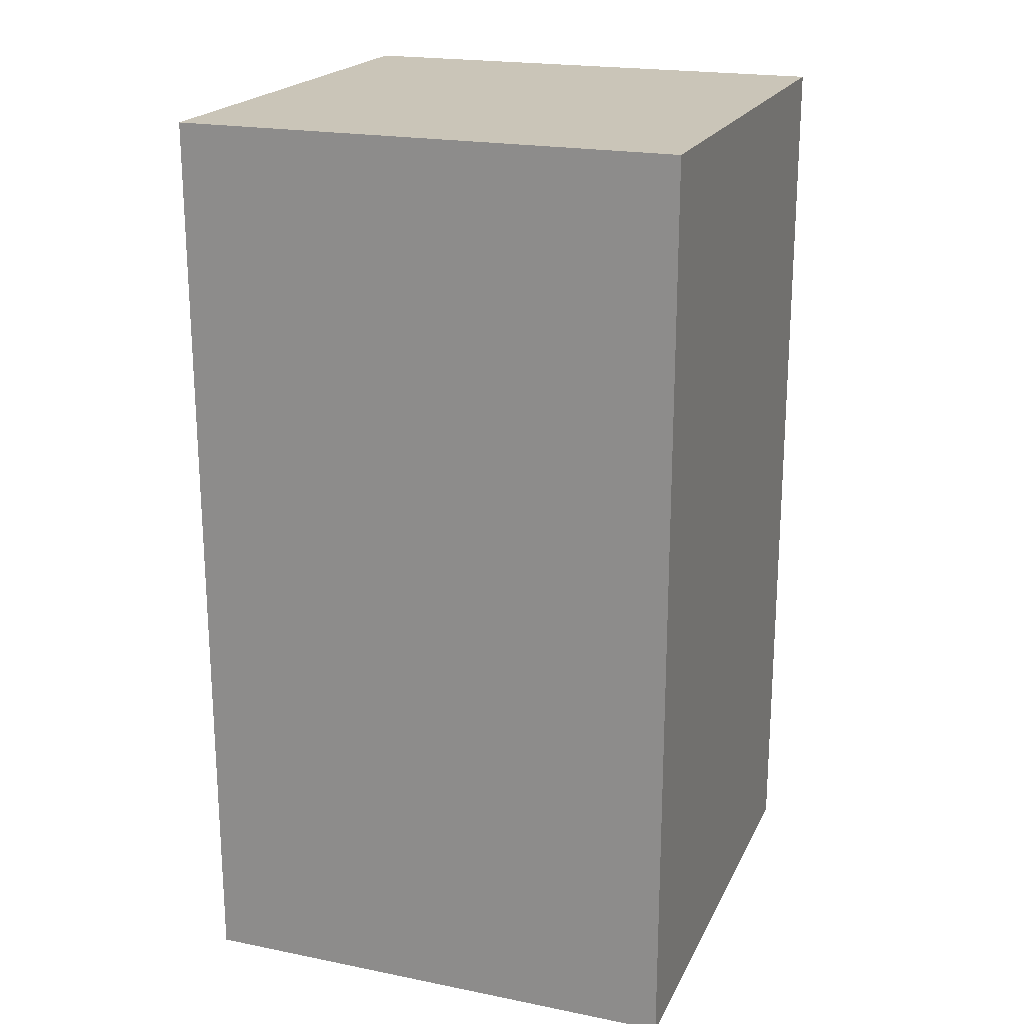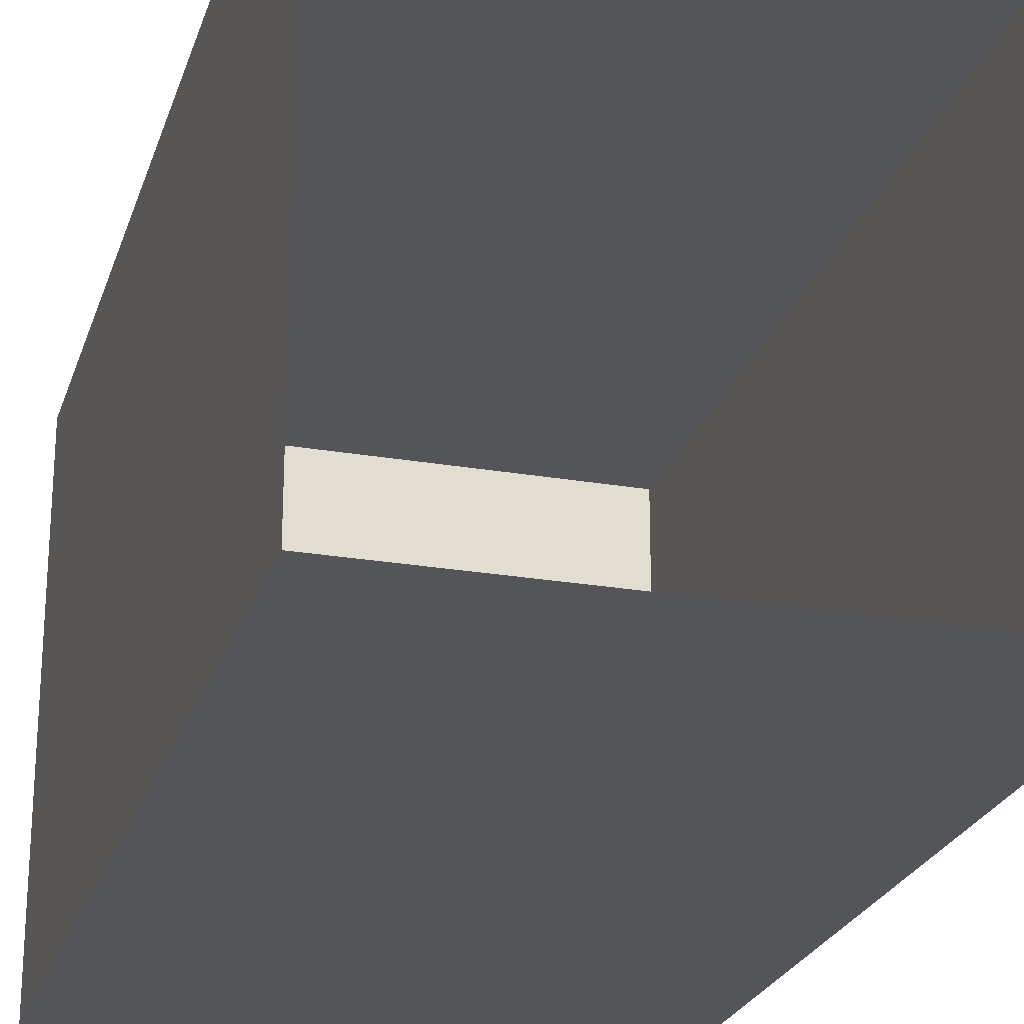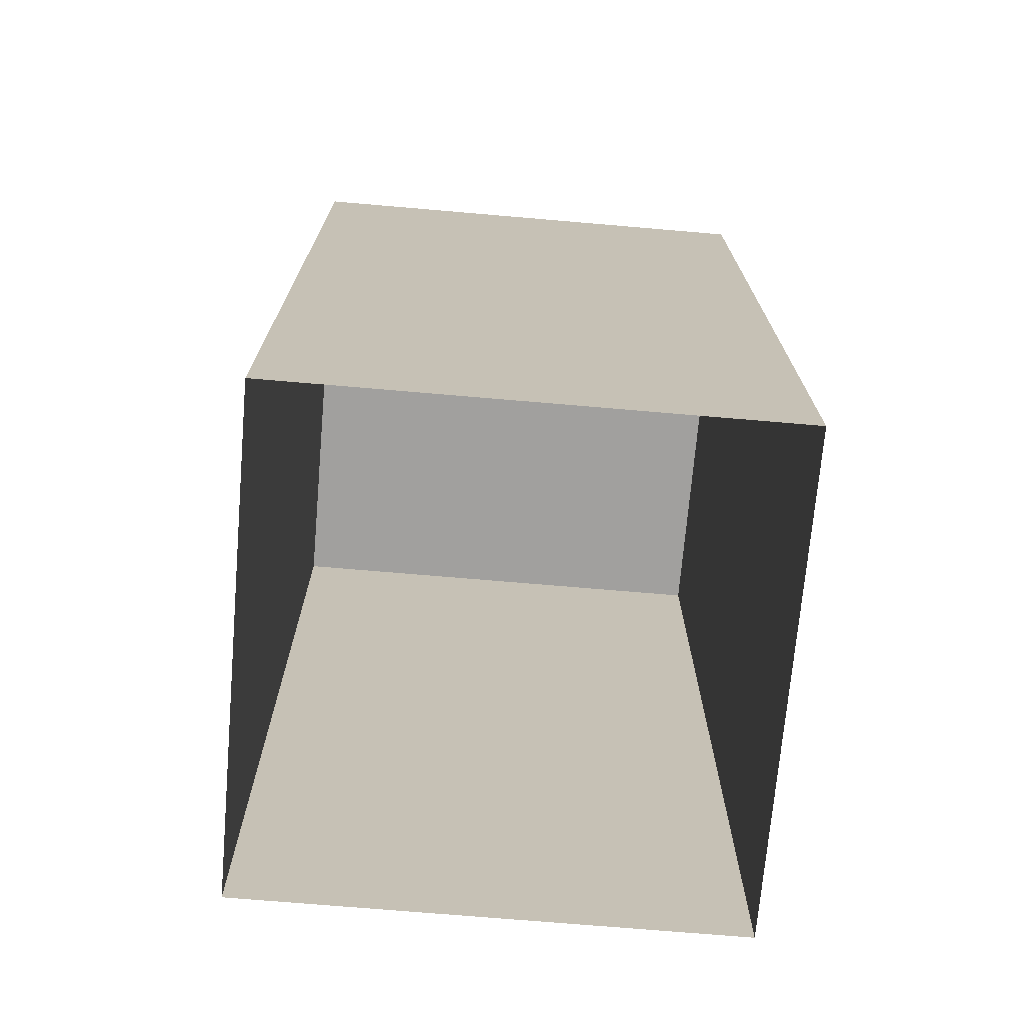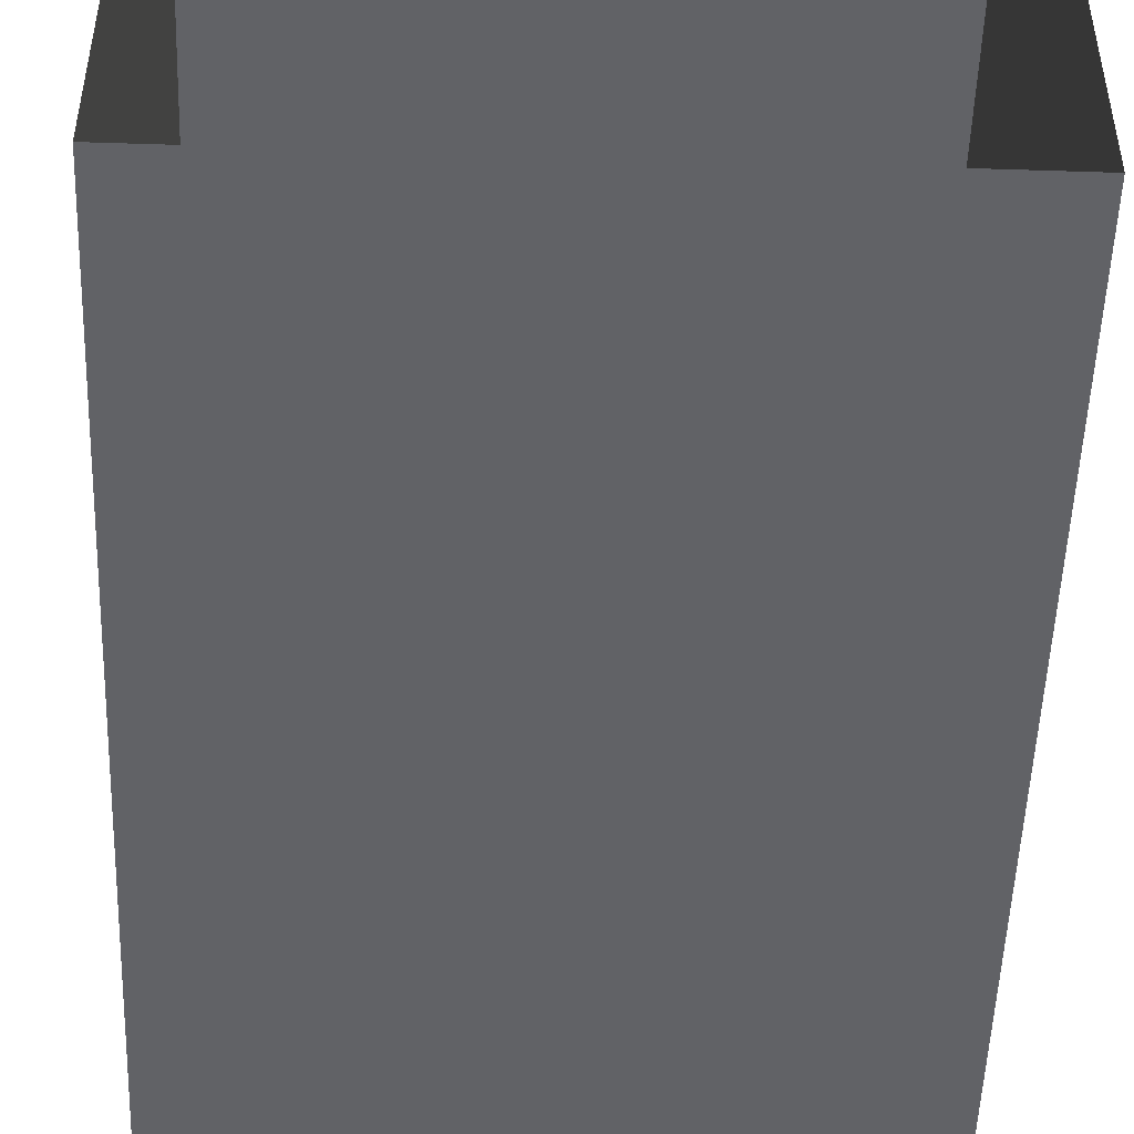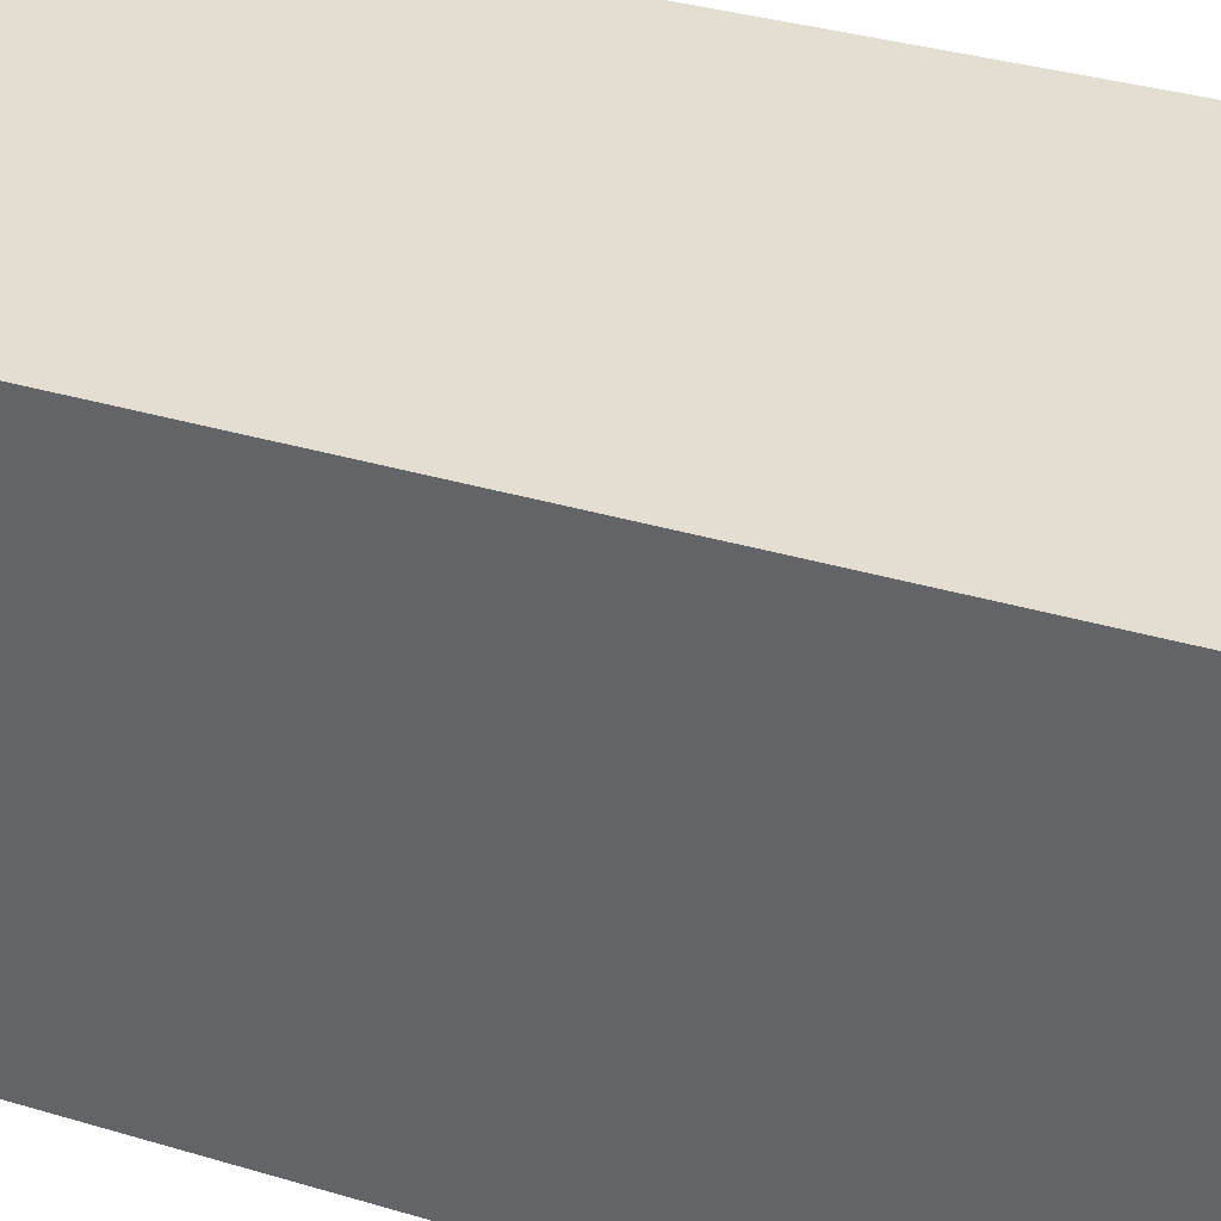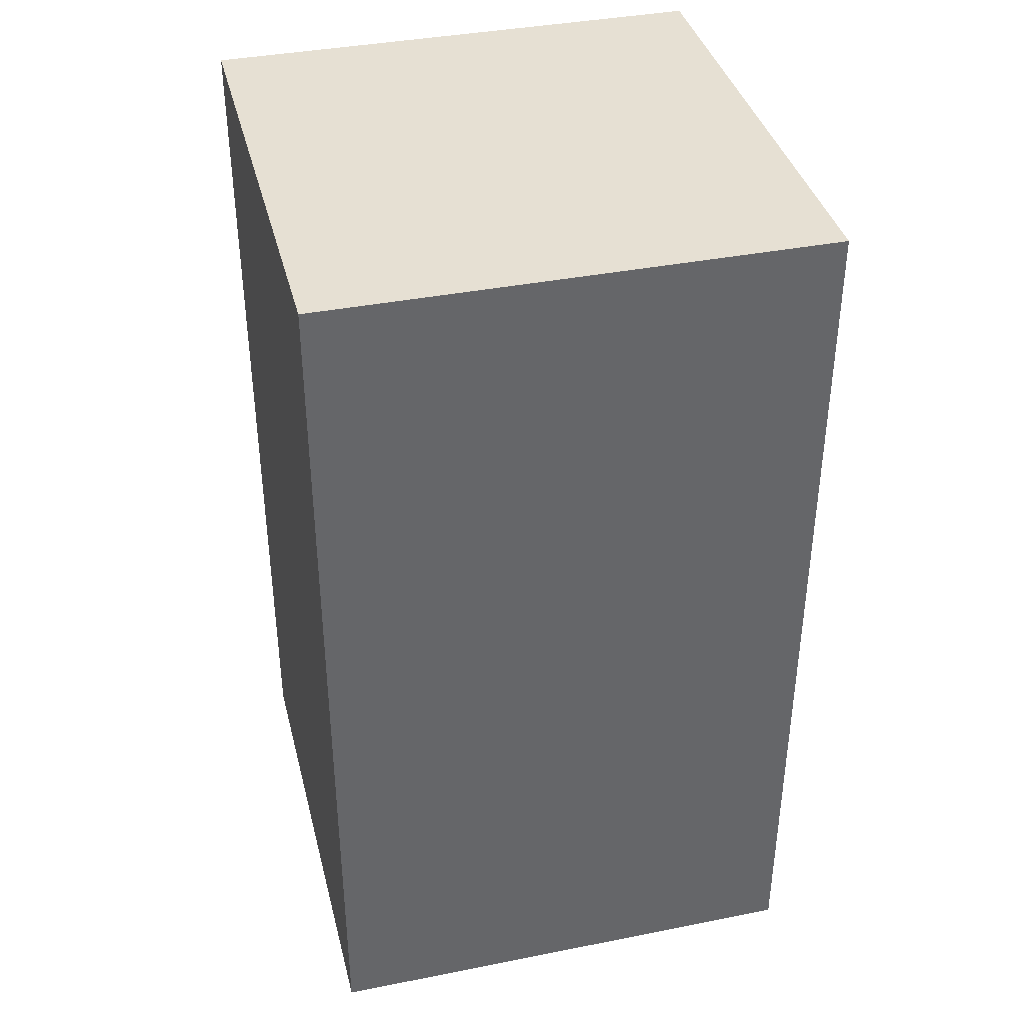
<metadata>
{"format":"obj","ext":"obj","renderer":"f3d","projection":"perspective","resolution":1024,"background":"white","views":[{"elev":20.5,"azim":-160.0,"up":"+Y"},{"elev":-24.3,"azim":-15.9,"up":"+Z"},{"elev":-71.8,"azim":-4.9,"up":"+Y"},{"elev":-50.7,"azim":-2.0,"up":"+Z"},{"elev":36.0,"azim":111.3,"up":"+Z"},{"elev":38.5,"azim":-104.0,"up":"+Y"}]}
</metadata>
<code>
g pb_Mesh131012
v 0 -15.5 20
v -20 -15.5 20
v 0 21 20
v -20 21 20
v -20 -15.5 20
v -20 -15.5 0
v -20 21 20
v -20 21 0
v -20 -15.5 0
v 0 -15.5 0
v -20 21 0
v 0 21 0
v 0 -15.5 0
v 0 -15.5 20
v 0 21 0
v 0 21 20
v 0 21 0
v -20 21 0
v 0 21 20
v -20 21 20
g pb_Mesh131012_0
f 3 2 1
f 3 4 2
f 7 6 5
f 7 8 6
f 11 10 9
f 11 12 10
f 15 14 13
f 15 16 14
g pb_Mesh131012_1
f 17 18 19
f 18 20 19

</code>
